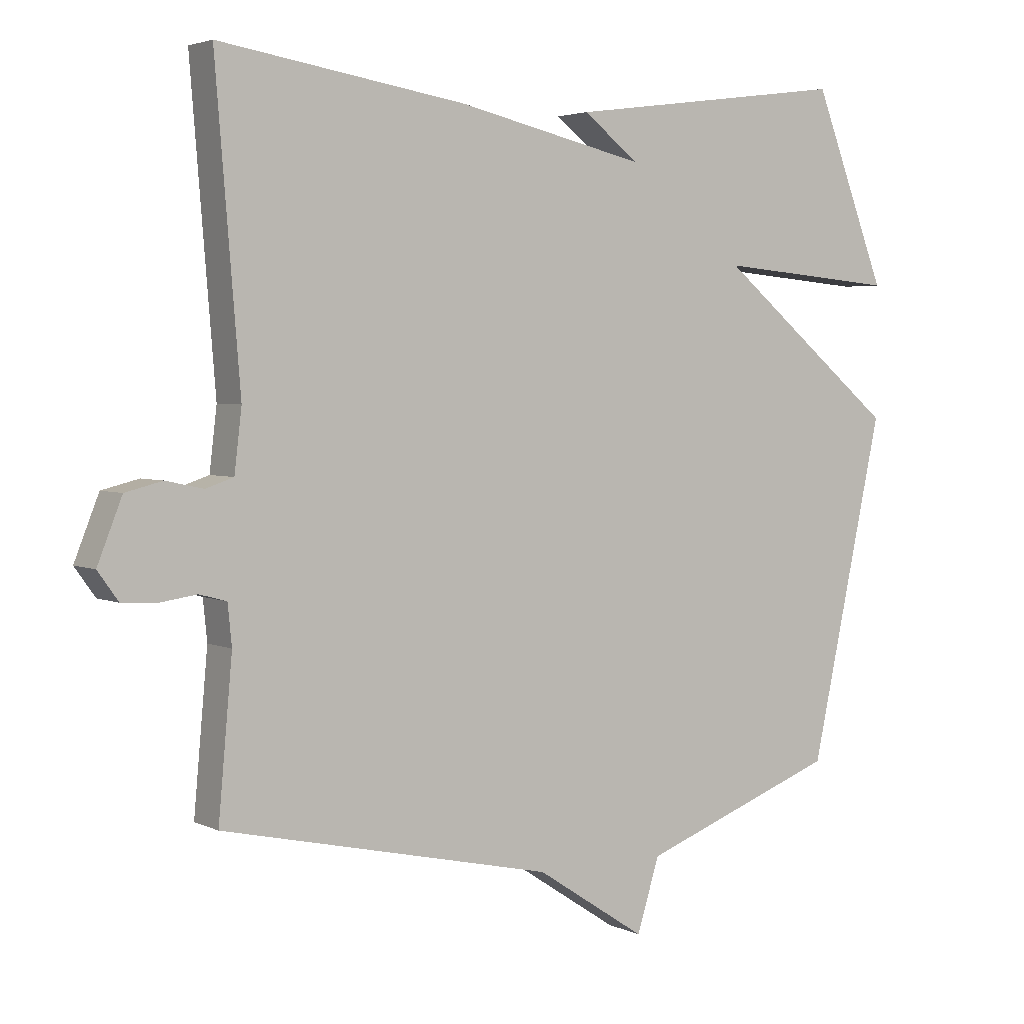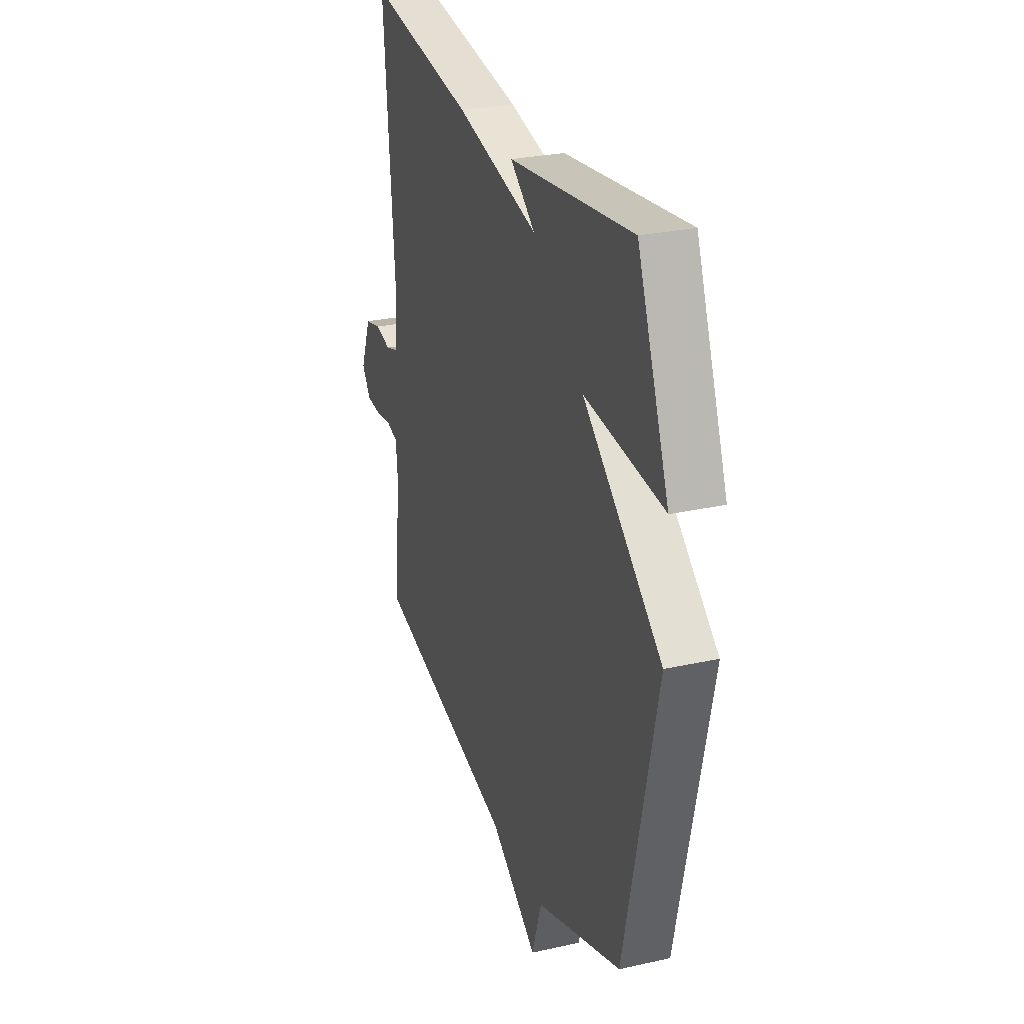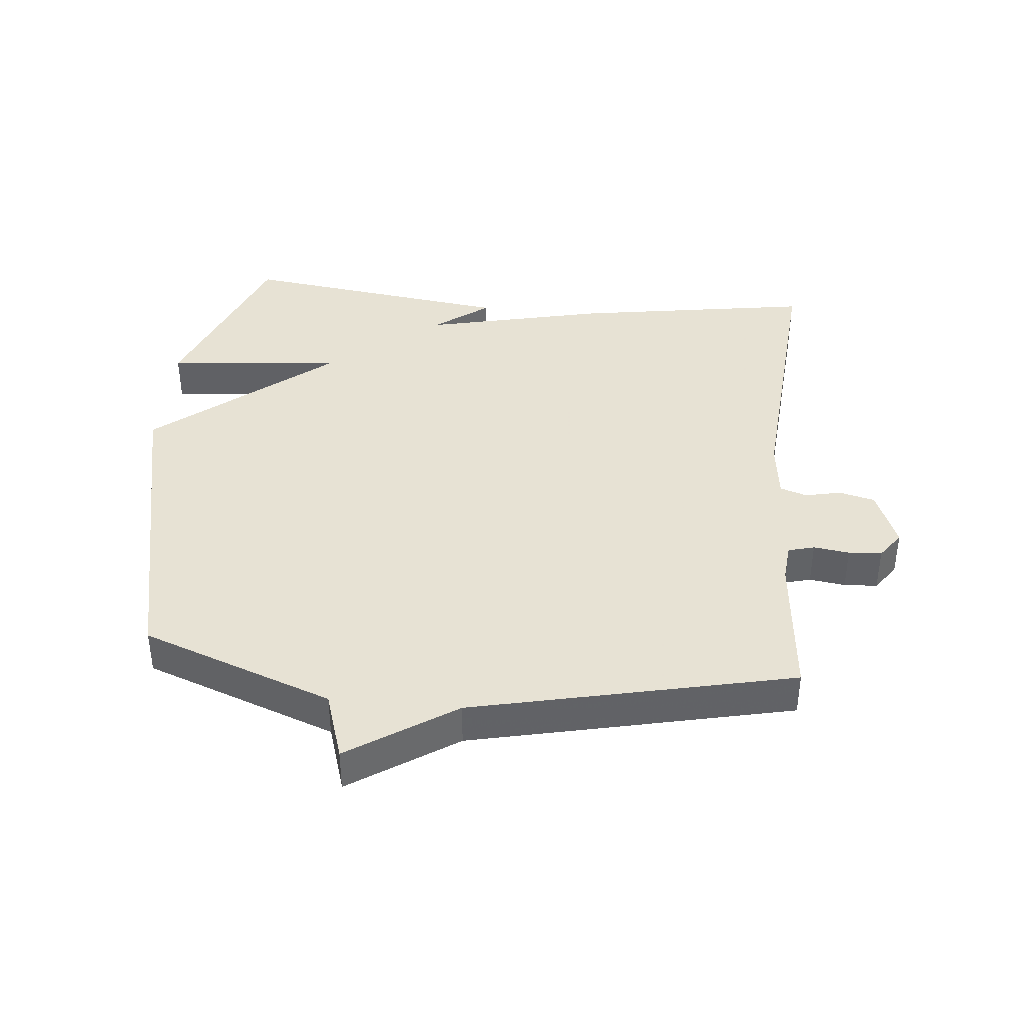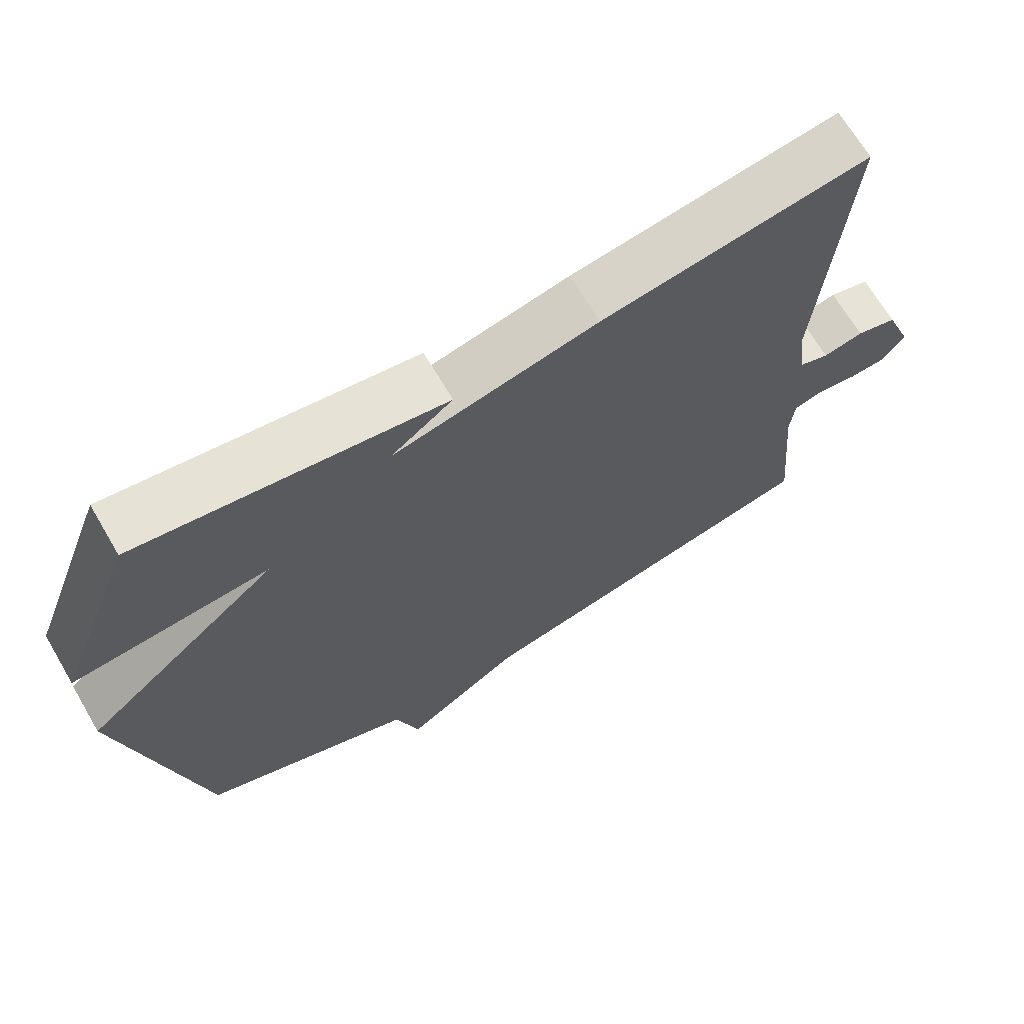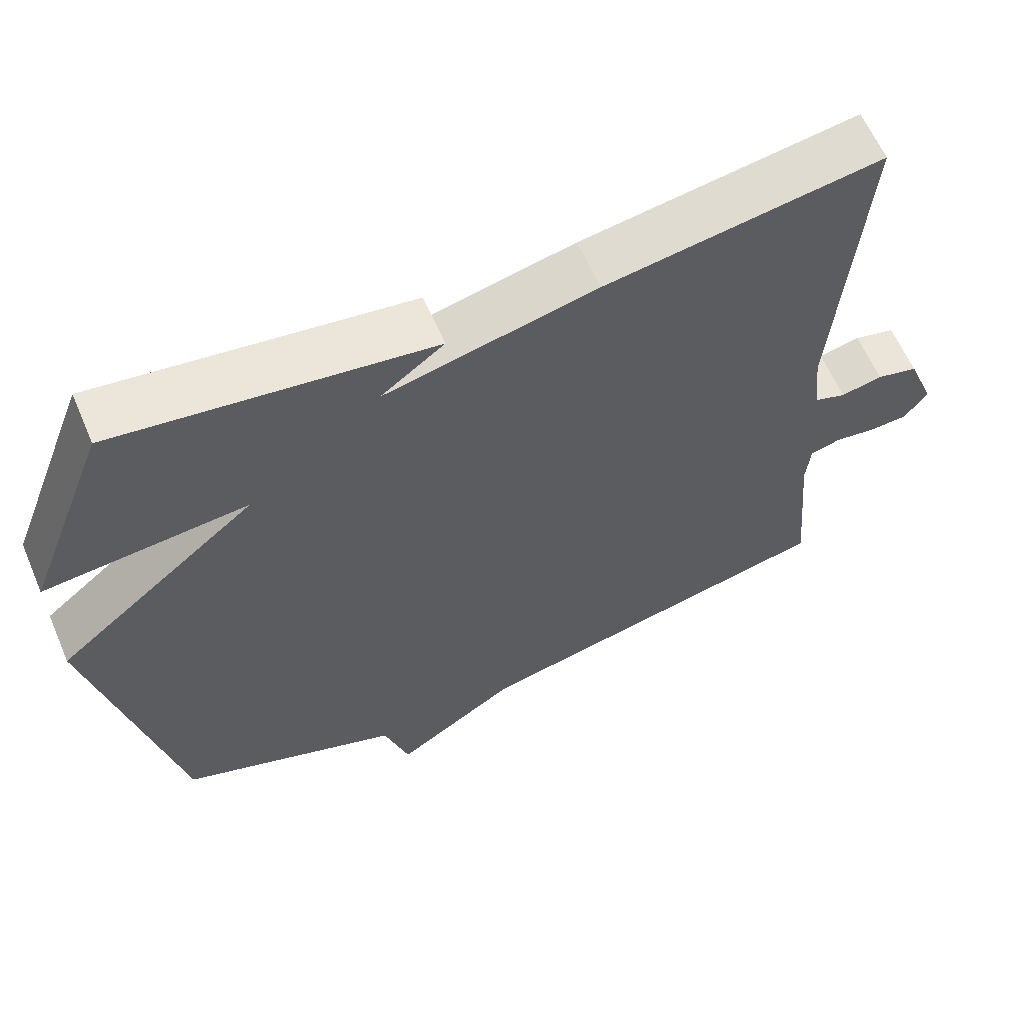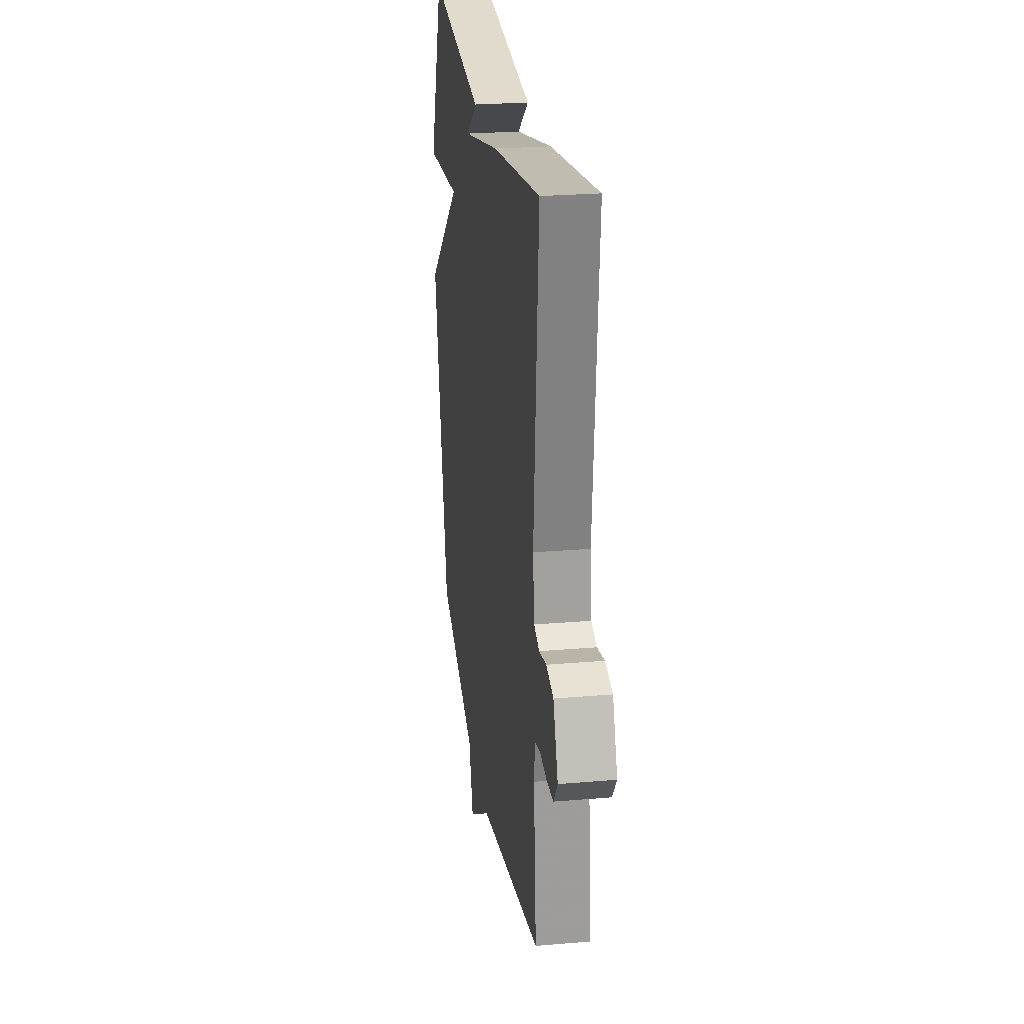
<metadata>
{"format":"obj","ext":"obj","renderer":"f3d","projection":"perspective","resolution":1024,"background":"white","views":[{"elev":3.4,"azim":-33.6,"up":"+Z"},{"elev":27.9,"azim":71.2,"up":"+Z"},{"elev":39.7,"azim":-174.7,"up":"+Y"},{"elev":68.1,"azim":149.6,"up":"+Z"},{"elev":61.8,"azim":156.8,"up":"+Z"},{"elev":25.3,"azim":-97.9,"up":"+Z"}]}
</metadata>
<code>
v -0.5 0.07 -0.5
v -0.479 0.07 -0.268
v -0.485 0.07 -0.207
v -0.526 0.07 -0.196
v -0.582 0.07 -0.204
v -0.634 0.07 -0.201
v -0.665 0.07 -0.158
v -0.628 0.07 -0.065
v -0.572 0.07 -0.051
v -0.516 0.07 -0.063
v -0.474 0.07 -0.049
v -0.463 0.07 0.043
v -0.5 0.07 0.5
v -0.127 0.07 0.442
v 0.159 0.07 0.377
v 0.073 0.07 0.442
v 0.5 0.07 0.5
v 0.611 0.07 0.213
v 0.338 0.07 0.237
v 0.611 0.07 0.013
v 0.5 0.07 -0.5
v 0.201 0.07 -0.611
v 0.167 0.07 -0.72
v 0.001 0.07 -0.611
v -0.5 0 -0.5
v -0.479 0 -0.268
v -0.485 0 -0.207
v -0.526 0 -0.196
v -0.582 0 -0.204
v -0.634 0 -0.201
v -0.665 0 -0.158
v -0.628 0 -0.065
v -0.572 0 -0.051
v -0.516 0 -0.063
v -0.474 0 -0.049
v -0.463 0 0.043
v -0.5 0 0.5
v -0.127 0 0.442
v 0.159 0 0.377
v 0.073 0 0.442
v 0.5 0 0.5
v 0.611 0 0.213
v 0.338 0 0.237
v 0.611 0 0.013
v 0.5 0 -0.5
v 0.201 0 -0.611
v 0.167 0 -0.72
v 0.001 0 -0.611
f 22 23 24
f 24 1 2
f 22 24 2
f 21 22 2
f 20 21 2
f 19 20 2
f 17 18 19
f 17 19 2 3
f 15 16 17
f 15 17 3 4
f 12 13 14 15
f 11 12 15
f 4 5 6
f 15 4 6
f 11 15 6
f 10 11 6 7
f 7 8 9 10
f 48 47 46
f 26 25 48
f 26 48 46
f 26 46 45
f 26 45 44
f 26 44 43
f 43 42 41
f 27 26 43 41
f 41 40 39
f 28 27 41 39
f 39 38 37 36
f 39 36 35
f 30 29 28
f 30 28 39
f 30 39 35
f 31 30 35 34
f 34 33 32 31
f 1 25 26 2
f 2 26 27 3
f 3 27 28 4
f 4 28 29 5
f 5 29 30 6
f 6 30 31 7
f 7 31 32 8
f 8 32 33 9
f 9 33 34 10
f 10 34 35 11
f 11 35 36 12
f 12 36 37 13
f 13 37 38 14
f 14 38 39 15
f 15 39 40 16
f 16 40 41 17
f 17 41 42 18
f 18 42 43 19
f 19 43 44 20
f 20 44 45 21
f 21 45 46 22
f 22 46 47 23
f 23 47 48 24
f 24 48 25 1

</code>
